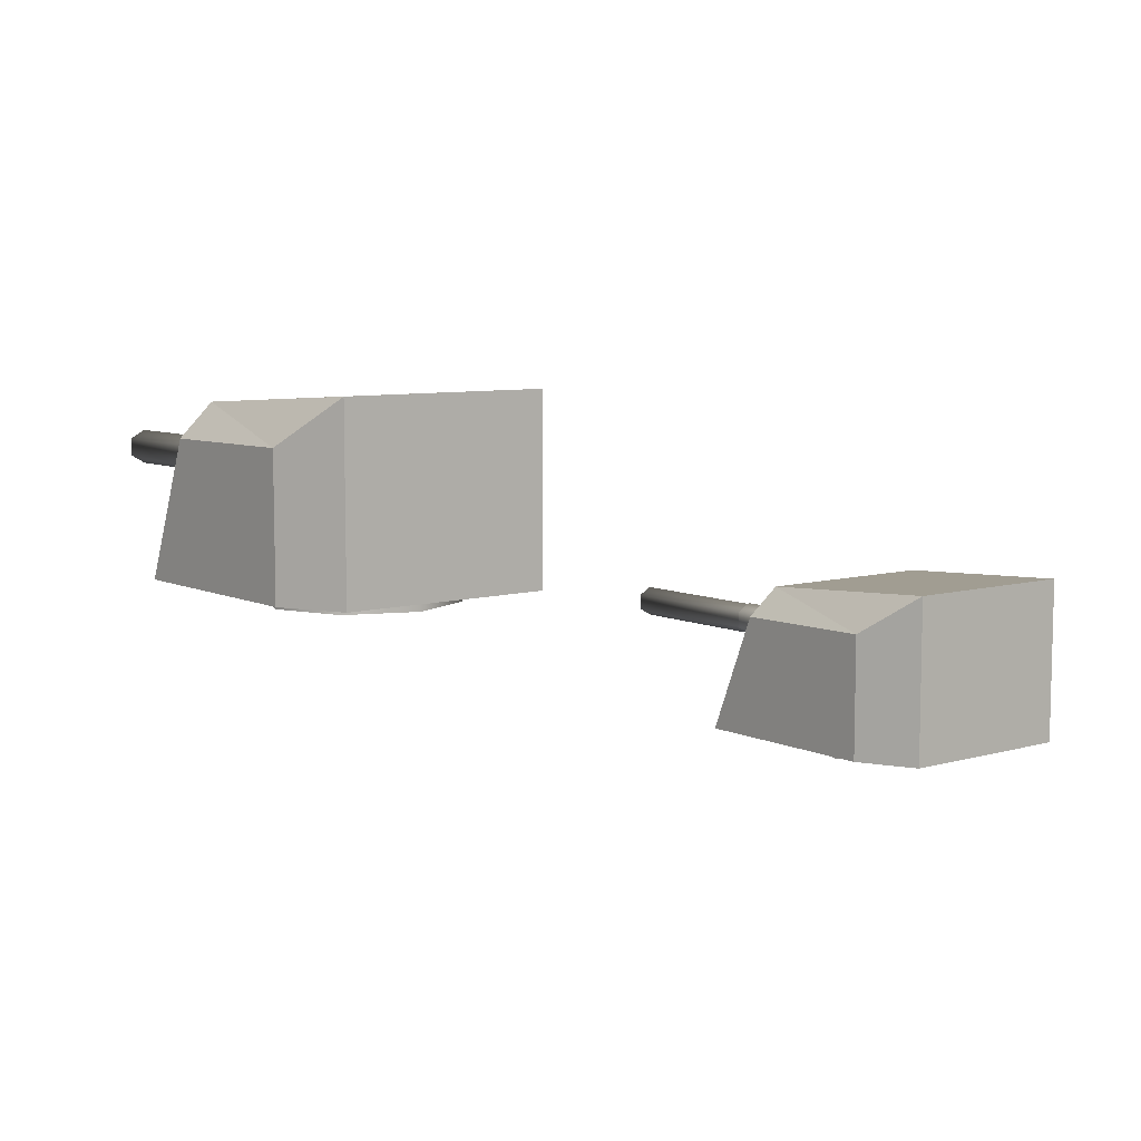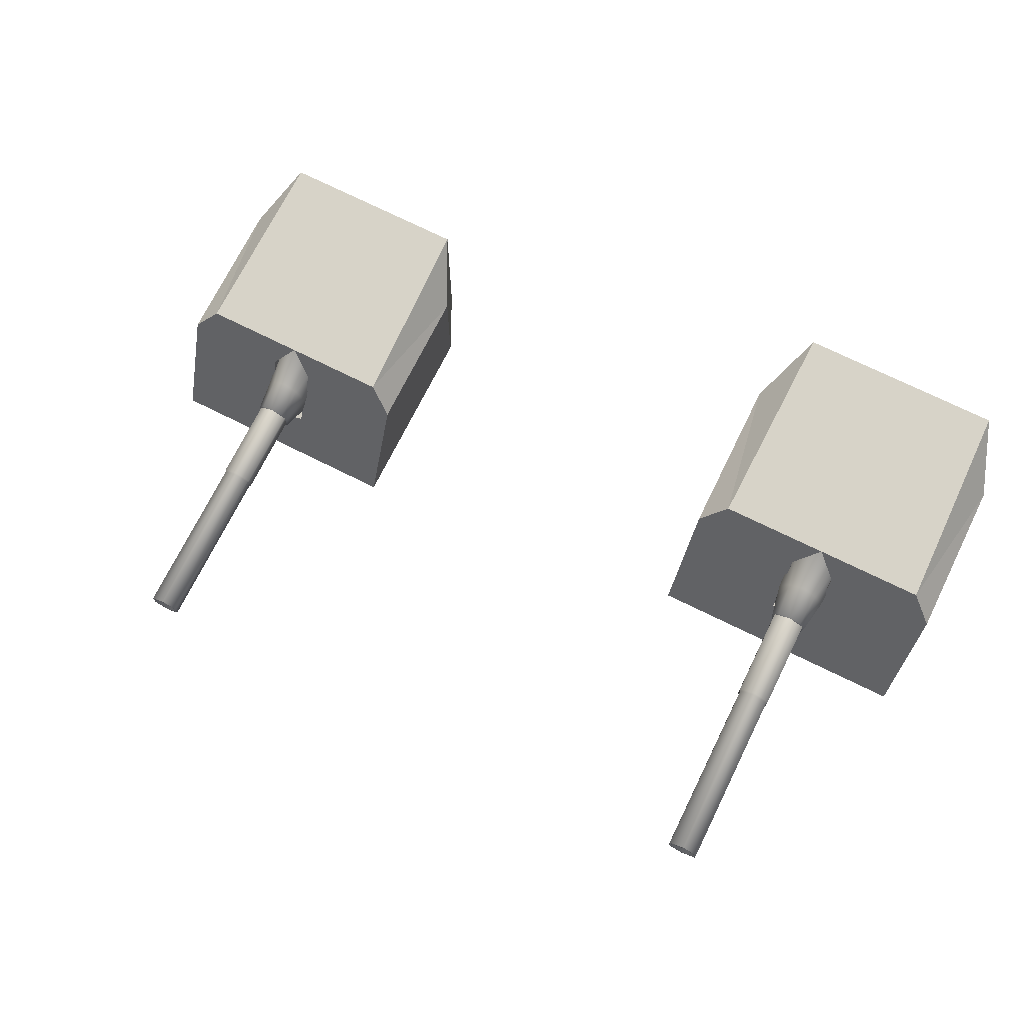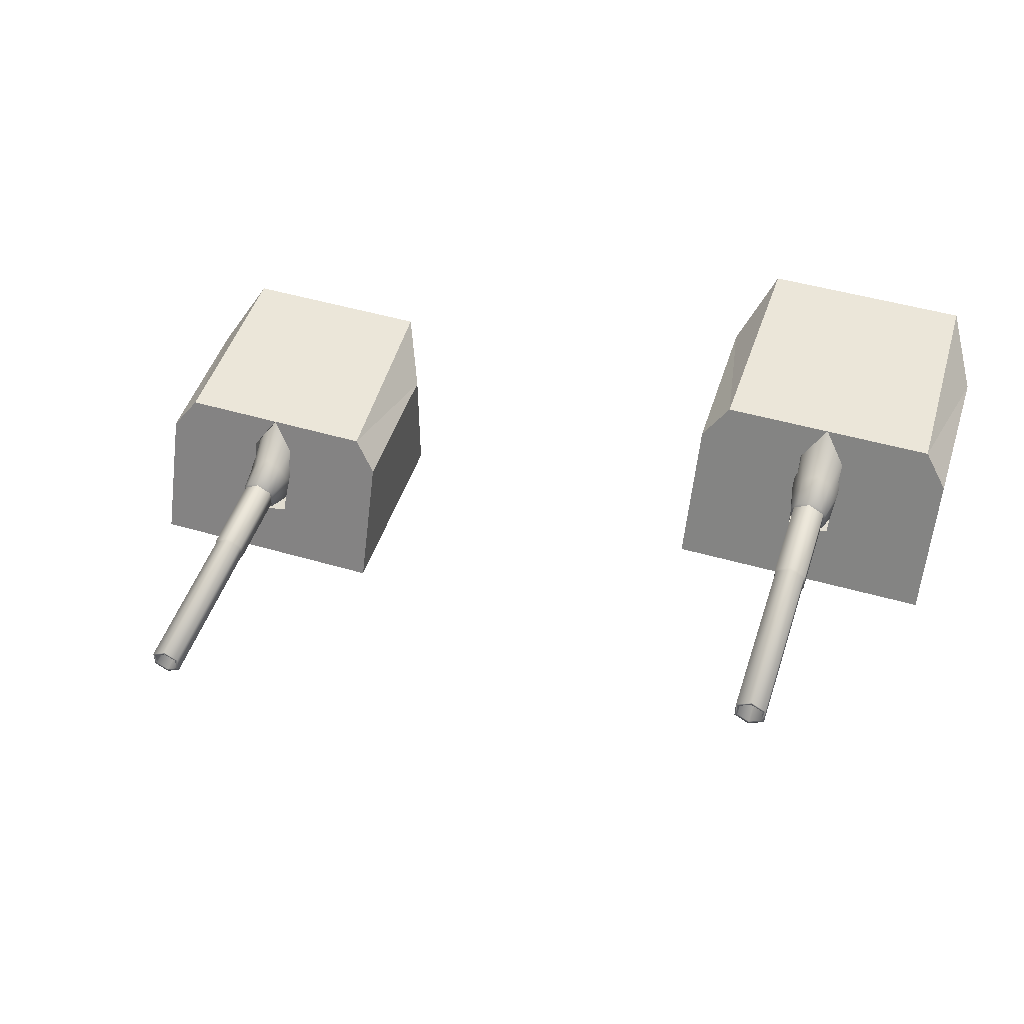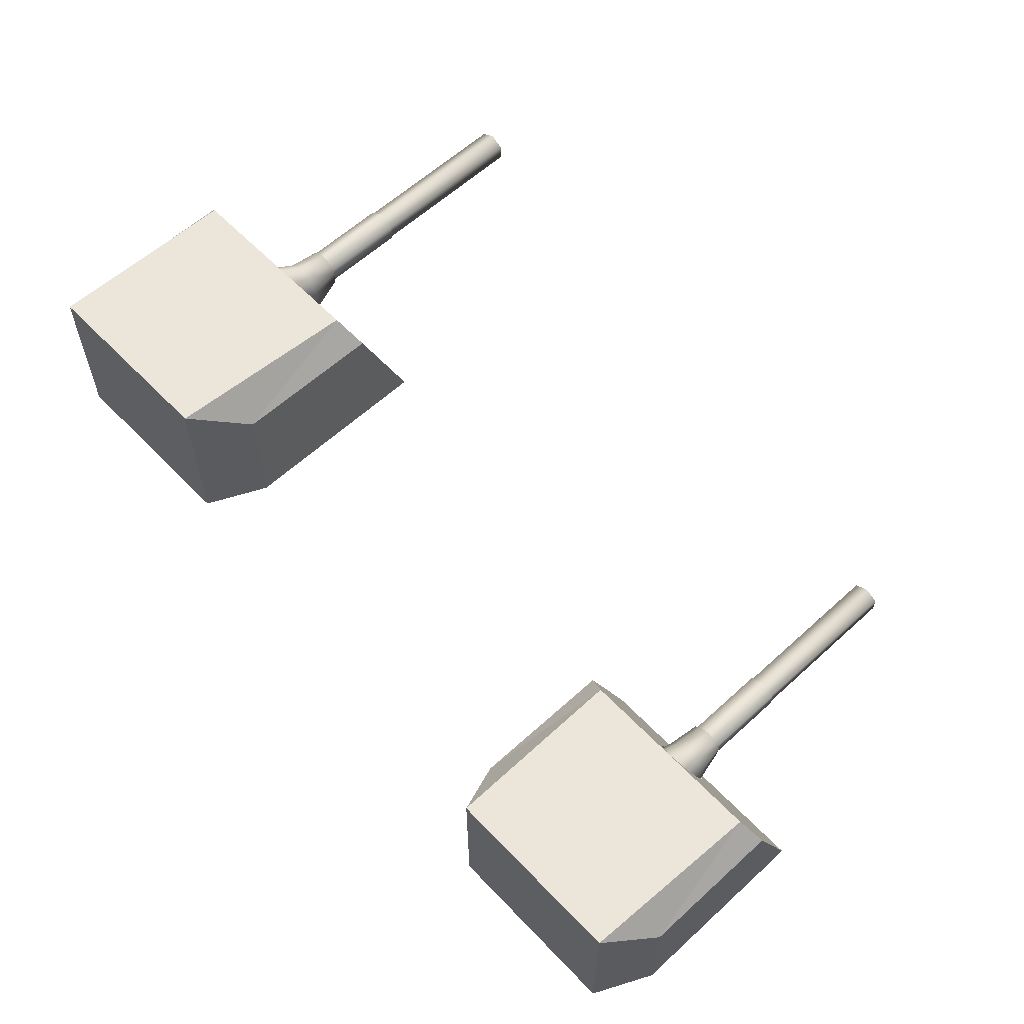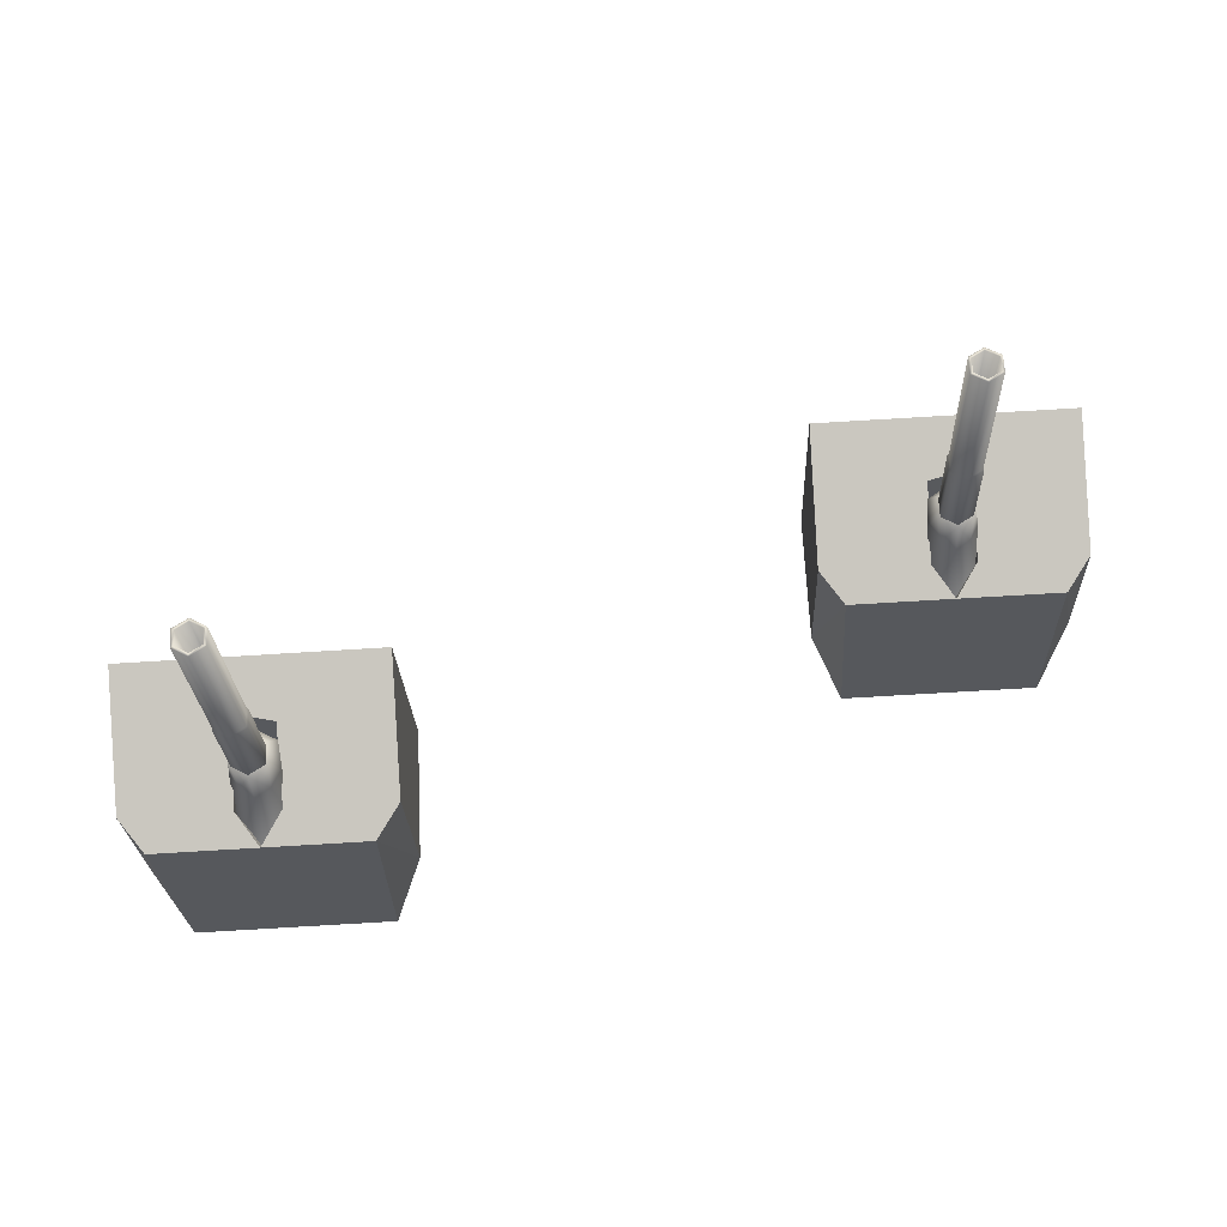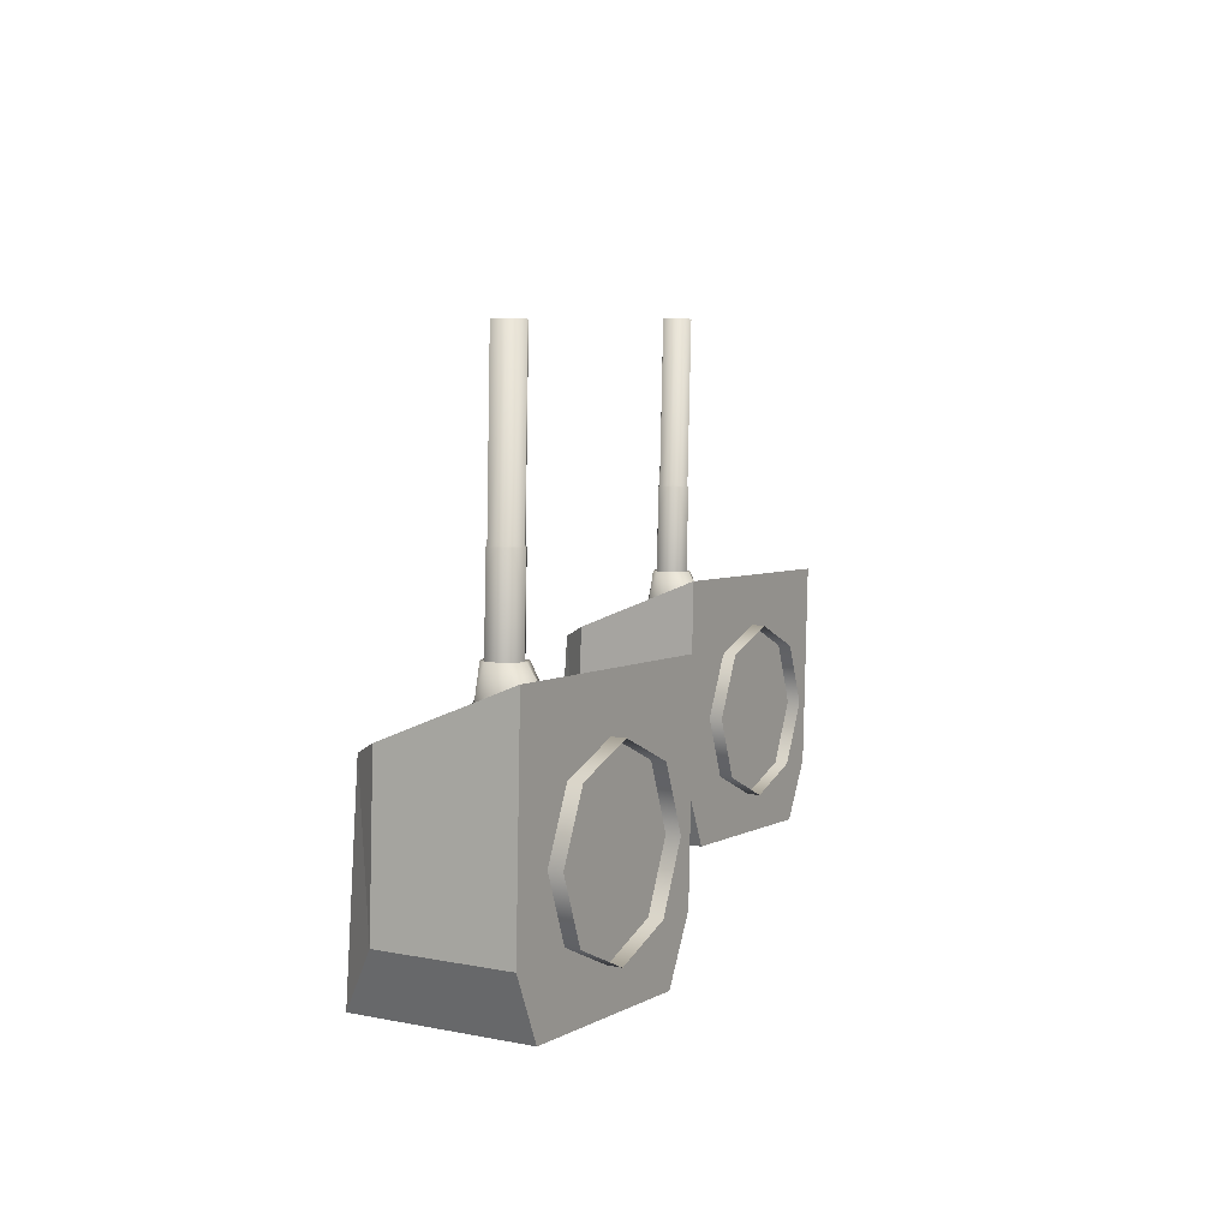
<metadata>
{"format":"obj","ext":"obj","renderer":"f3d","projection":"perspective","resolution":1024,"background":"white","views":[{"elev":7.7,"azim":143.8,"up":"+Y"},{"elev":72.4,"azim":28.5,"up":"+Y"},{"elev":48.5,"azim":20.1,"up":"+Y"},{"elev":59.5,"azim":-131.2,"up":"+Y"},{"elev":65.7,"azim":177.3,"up":"+Z"},{"elev":7.0,"azim":-59.5,"up":"+Z"}]}
</metadata>
<code>
o Gun_Z39_main2_barrel.001_Circle.009
v -38.2 5.59 1.258
v -38.42 5.636 1.576
v -38.43 5.476 1.347
v -38.29 6.043 1.57
v -38.42 6.1 1.576
v -38.27 6.077 1.199
v -38.17 5.898 1.194
v -38.24 5.723 1.568
v -38.28 6.428 0.6748
v -38.44 6.184 1.205
v -38.19 5.446 0.6714
v -38.46 5.315 0.6821
v -38.56 5.791 1.581
v -38.3 5.713 4.556
v -38.42 5.713 1.576
v -38.42 6.023 1.576
v -38.44 5.946 4.561
v -38.56 5.946 1.581
v -38.44 5.791 4.561
v -38.17 5.791 4.55
v -38.3 5.679 4.556
v -38.14 5.774 4.549
v -38.17 5.946 4.55
v -38.3 6.058 4.556
v -38.3 6.023 4.556
v -38.14 5.963 4.549
v -38.22 5.963 2.589
v -38.22 5.774 2.589
v -38.38 6.058 2.596
v -38.38 5.665 2.577
v -38.21 5.767 2.57
v -38.38 6.072 2.577
v -38.21 5.97 2.57
v -38.25 5.97 1.565
v -38.25 5.767 1.565
v -38.42 6.072 1.572
v -38.17 6.223 0.6705
v -38.22 5.953 1.567
v -38.68 5.59 1.278
v -38.56 6.043 1.581
v -38.6 6.077 1.212
v -38.61 5.723 1.583
v -38.71 5.898 1.216
v -38.64 6.428 0.6894
v -38.46 6.56 0.6821
v -38.73 5.446 0.6928
v -38.75 6.223 0.6937
v -38.29 5.791 1.57
v -38.29 5.946 1.57
v -38.47 5.963 4.562
v -38.55 5.963 2.603
v -38.47 5.774 4.562
v -38.55 5.774 2.603
v -38.38 5.679 2.596
v -38.56 5.97 2.584
v -38.6 5.97 1.579
v -38.56 5.767 2.584
v -38.6 5.767 1.579
v -38.63 5.953 1.584
v -38.42 5.665 1.572
v -38.7 6.23 0.9939
v -39.64 6.586 0.8836
v -39.9 6.23 1.043
v -38.52 4.773 -0.7698
v -39.67 4.773 -1.414
v -38.55 4.773 -1.459
v -39.97 4.773 -0.711
v -38.42 4.773 1.589
v -39.88 4.773 1.648
v -38.67 5.408 1.335
v -38.55 6.732 -1.459
v -39.97 6.244 -0.711
v -39.67 6.732 -1.414
v -38.45 6.586 0.8358
v -38.46 5.432 0.6821
v -38.43 5.359 1.346
v -38.69 5.475 0.6915
v -38.46 6.519 0.6821
v -37.27 6.586 0.788
v -38.2 6.23 0.9737
v -36.99 6.23 0.925
v -37.42 4.773 -1.505
v -37.06 4.773 -0.8287
v -36.97 4.773 1.53
v -38.2 5.408 1.316
v -37.06 6.244 -0.8287
v -37.42 6.732 -1.505
v -38.23 5.475 0.6727
v -38.21 6.203 0.672
v -38.71 6.203 0.6922
v -39.22 4.791 -0.678
v -38.53 4.617 -0.9992
v -39.22 4.617 -0.678
v -39.17 4.791 0.7351
v -39.49 4.617 0.04039
v -39.17 4.617 0.7351
v -39.49 4.791 0.04039
v -38.45 4.791 0.9992
v -38.45 4.617 0.9992
v -37.81 4.791 -0.7351
v -37.81 4.617 -0.7351
v -37.49 4.617 -0.04036
v -37.75 4.791 0.678
v -37.75 4.617 0.678
v -37.49 4.791 -0.04036
v -38.53 4.791 -0.9992
f 61 62 63
f 64 65 66
f 67 68 69
f 70 61 63
f 65 71 66
f 65 72 73
f 74 73 62
f 62 72 63
f 63 67 69
f 75 70 76
f 77 61 70
f 61 78 74
f 79 80 81
f 64 82 83
f 68 83 84
f 85 76 68
f 71 82 66
f 82 86 83
f 74 87 71
f 79 86 87
f 81 83 86
f 85 75 76
f 80 88 85
f 80 78 89
f 61 74 62
f 64 67 65
f 67 64 68
f 63 69 70
f 69 68 70
f 68 76 70
f 65 73 71
f 65 67 72
f 74 71 73
f 62 73 72
f 63 72 67
f 75 77 70
f 77 90 61
f 61 90 78
f 79 74 80
f 64 66 82
f 68 64 83
f 68 84 85
f 84 81 85
f 81 80 85
f 71 87 82
f 82 87 86
f 74 79 87
f 79 81 86
f 81 84 83
f 85 88 75
f 80 89 88
f 80 74 78
f 1 2 3
f 2 4 5
f 6 5 4
f 7 8 1
f 9 10 6
f 11 7 1
f 12 1 3
f 13 14 15
f 16 17 18
f 18 19 13
f 20 21 22
f 23 24 25
f 20 26 23
f 22 27 26
f 21 28 22
f 26 29 24
f 28 30 31
f 27 32 29
f 28 33 27
f 31 34 33
f 30 35 31
f 33 36 32
f 37 6 7
f 6 38 7
f 38 2 8
f 2 39 3
f 2 5 40
f 41 5 10
f 42 43 39
f 44 10 45
f 46 43 47
f 12 39 46
f 14 48 15
f 23 16 49
f 20 49 48
f 19 21 14
f 24 17 25
f 50 19 17
f 51 52 50
f 53 21 52
f 29 50 24
f 53 30 54
f 32 51 29
f 55 53 51
f 56 57 55
f 58 30 57
f 36 55 32
f 47 41 44
f 59 41 43
f 2 59 42
f 1 8 2
f 6 10 5
f 7 38 8
f 9 45 10
f 11 37 7
f 12 11 1
f 13 19 14
f 16 25 17
f 18 17 19
f 20 14 21
f 23 26 24
f 20 22 26
f 22 28 27
f 21 54 28
f 26 27 29
f 28 54 30
f 27 33 32
f 28 31 33
f 31 35 34
f 30 60 35
f 33 34 36
f 37 9 6
f 6 4 38
f 38 4 2
f 2 42 39
f 41 40 5
f 42 59 43
f 44 41 10
f 46 39 43
f 12 3 39
f 14 20 48
f 23 25 16
f 20 23 49
f 19 52 21
f 24 50 17
f 50 52 19
f 51 53 52
f 53 54 21
f 29 51 50
f 53 57 30
f 32 55 51
f 55 57 53
f 56 58 57
f 58 60 30
f 36 56 55
f 47 43 41
f 59 40 41
f 2 40 59
f 91 92 93
f 94 95 96
f 97 93 95
f 98 96 99
f 92 100 101
f 102 103 104
f 101 105 102
f 104 98 99
f 91 106 92
f 94 97 95
f 97 91 93
f 98 94 96
f 92 106 100
f 102 105 103
f 101 100 105
f 104 103 98
o Gun_Z39_main2_turret_Circle.006
v -44.66 4.138 0.7958
v -45.58 3.782 0.9755
v -44.38 3.782 0.9346
v -45.89 2.325 -0.77
v -44.79 2.325 -1.498
v -44.44 2.325 -0.8195
v -45.81 2.325 1.59
v -44.36 2.325 1.54
v -45.59 2.96 1.318
v -45.82 2.911 1.346
v -45.92 4.284 -1.459
v -45.92 2.325 -1.459
v -44.44 3.796 -0.8195
v -45.84 4.138 0.836
v -44.79 4.284 -1.498
v -45.85 2.984 0.6823
v -45.61 3.027 0.6744
v -45.85 4.071 0.6823
v -45.6 3.756 0.6737
v -46.09 3.782 0.9925
v -47.02 4.138 0.8762
v -47.29 3.782 1.033
v -47.04 2.325 -1.421
v -47.35 2.325 -0.7206
v -47.27 2.325 1.639
v -46.06 2.96 1.334
v -47.35 3.796 -0.7206
v -47.04 4.284 -1.421
v -46.08 3.027 0.6901
v -46.1 3.756 0.6908
v -45.9 2.17 -0.9994
v -45.19 2.344 -0.7307
v -45.19 2.17 -0.7307
v -44.87 2.17 -0.03392
v -45.14 2.344 0.6827
v -45.14 2.17 0.6827
v -44.87 2.344 -0.03392
v -45.83 2.344 0.9994
v -45.83 2.17 0.9994
v -46.6 2.344 -0.6827
v -46.6 2.17 -0.6827
v -46.55 2.344 0.7307
v -46.87 2.17 0.03395
v -46.55 2.17 0.7307
v -46.87 2.344 0.03395
v -45.9 2.344 -0.9994
v -45.59 3.142 1.26
v -45.82 3.189 1.576
v -45.82 3.028 1.347
v -45.68 3.596 1.571
v -45.82 3.653 1.576
v -45.66 3.63 1.2
v -45.56 3.451 1.196
v -45.63 3.275 1.57
v -45.66 3.98 0.6761
v -45.83 3.736 1.205
v -45.58 2.998 0.6732
v -45.85 2.867 0.6823
v -45.95 3.343 1.581
v -45.71 3.266 4.557
v -45.82 3.266 1.576
v -45.82 3.576 1.576
v -45.85 3.498 4.561
v -45.95 3.498 1.581
v -45.85 3.343 4.561
v -45.58 3.343 4.552
v -45.71 3.231 4.557
v -45.55 3.326 4.551
v -45.58 3.498 4.552
v -45.71 3.61 4.557
v -45.71 3.576 4.557
v -45.55 3.515 4.551
v -45.62 3.515 2.591
v -45.62 3.326 2.591
v -45.78 3.61 2.597
v -45.78 3.217 2.577
v -45.61 3.319 2.571
v -45.78 3.624 2.577
v -45.61 3.522 2.571
v -45.64 3.522 1.566
v -45.64 3.319 1.566
v -45.82 3.624 1.572
v -45.56 3.775 0.6725
v -45.61 3.505 1.569
v -46.07 3.142 1.276
v -45.95 3.596 1.581
v -45.99 3.63 1.211
v -46 3.275 1.582
v -46.09 3.451 1.215
v -46.03 3.98 0.6884
v -45.85 4.112 0.6823
v -46.11 2.998 0.6913
v -46.13 3.775 0.692
v -45.68 3.343 1.571
v -45.68 3.498 1.571
v -45.88 3.515 4.562
v -45.94 3.515 2.602
v -45.88 3.326 4.562
v -45.94 3.326 2.602
v -45.78 3.231 2.597
v -45.96 3.522 2.583
v -45.99 3.522 1.578
v -45.96 3.319 2.583
v -45.99 3.319 1.578
v -46.02 3.505 1.583
v -45.82 3.217 1.572
f 107 108 109
f 110 111 112
f 113 112 114
f 115 116 113
f 117 111 118
f 111 119 112
f 120 121 117
f 107 119 121
f 109 112 119
f 115 122 116
f 108 123 115
f 108 124 125
f 126 127 128
f 110 129 118
f 130 113 131
f 132 126 128
f 129 117 118
f 129 133 134
f 120 134 127
f 127 133 128
f 128 130 131
f 122 132 116
f 135 126 132
f 126 124 120
f 107 120 108
f 110 118 111
f 113 110 112
f 113 114 115
f 114 109 115
f 109 108 115
f 117 121 111
f 111 121 119
f 120 107 121
f 107 109 119
f 109 114 112
f 115 123 122
f 108 125 123
f 108 120 124
f 126 120 127
f 110 130 129
f 130 110 113
f 128 131 132
f 131 113 132
f 113 116 132
f 129 134 117
f 129 130 133
f 120 117 134
f 127 134 133
f 128 133 130
f 122 135 132
f 135 136 126
f 126 136 124
f 137 138 139
f 140 141 142
f 139 143 140
f 142 144 145
f 146 137 147
f 148 149 150
f 151 147 149
f 144 150 145
f 137 152 138
f 140 143 141
f 139 138 143
f 142 141 144
f 146 152 137
f 148 151 149
f 151 146 147
f 144 148 150
f 153 154 155
f 154 156 157
f 158 157 156
f 159 160 153
f 161 162 158
f 163 159 153
f 164 153 155
f 165 166 167
f 168 169 170
f 170 171 165
f 172 173 174
f 175 176 177
f 172 178 175
f 174 179 178
f 173 180 174
f 178 181 176
f 180 182 183
f 179 184 181
f 180 185 179
f 183 186 185
f 182 187 183
f 185 188 184
f 189 158 159
f 158 190 159
f 190 154 160
f 154 191 155
f 154 157 192
f 193 157 162
f 194 195 191
f 196 162 197
f 198 195 199
f 164 191 198
f 166 200 167
f 175 168 201
f 172 201 200
f 171 173 166
f 176 169 177
f 202 171 169
f 203 204 202
f 205 173 204
f 181 202 176
f 205 182 206
f 184 203 181
f 207 205 203
f 208 209 207
f 210 182 209
f 188 207 184
f 199 193 196
f 211 193 195
f 154 211 194
f 153 160 154
f 158 162 157
f 159 190 160
f 161 197 162
f 163 189 159
f 164 163 153
f 165 171 166
f 168 177 169
f 170 169 171
f 172 166 173
f 175 178 176
f 172 174 178
f 174 180 179
f 173 206 180
f 178 179 181
f 180 206 182
f 179 185 184
f 180 183 185
f 183 187 186
f 182 212 187
f 185 186 188
f 189 161 158
f 158 156 190
f 190 156 154
f 154 194 191
f 193 192 157
f 194 211 195
f 196 193 162
f 198 191 195
f 164 155 191
f 166 172 200
f 175 177 168
f 172 175 201
f 171 204 173
f 176 202 169
f 202 204 171
f 203 205 204
f 205 206 173
f 181 203 202
f 205 209 182
f 184 207 203
f 207 209 205
f 208 210 209
f 210 212 182
f 188 208 207
f 199 195 193
f 211 192 193
f 154 192 211

</code>
